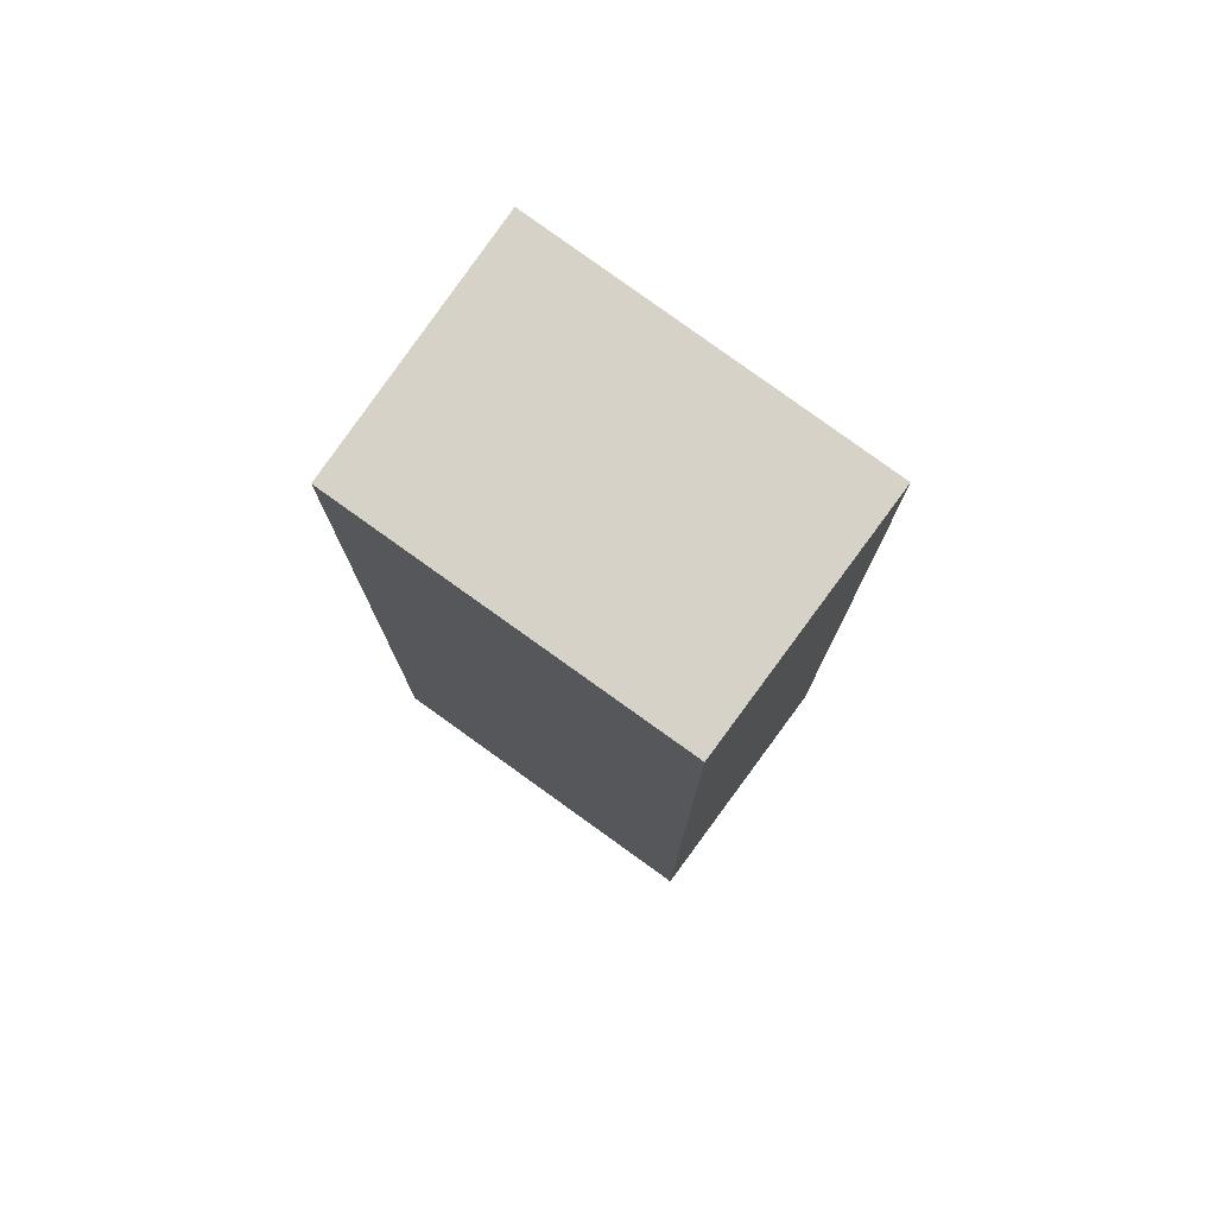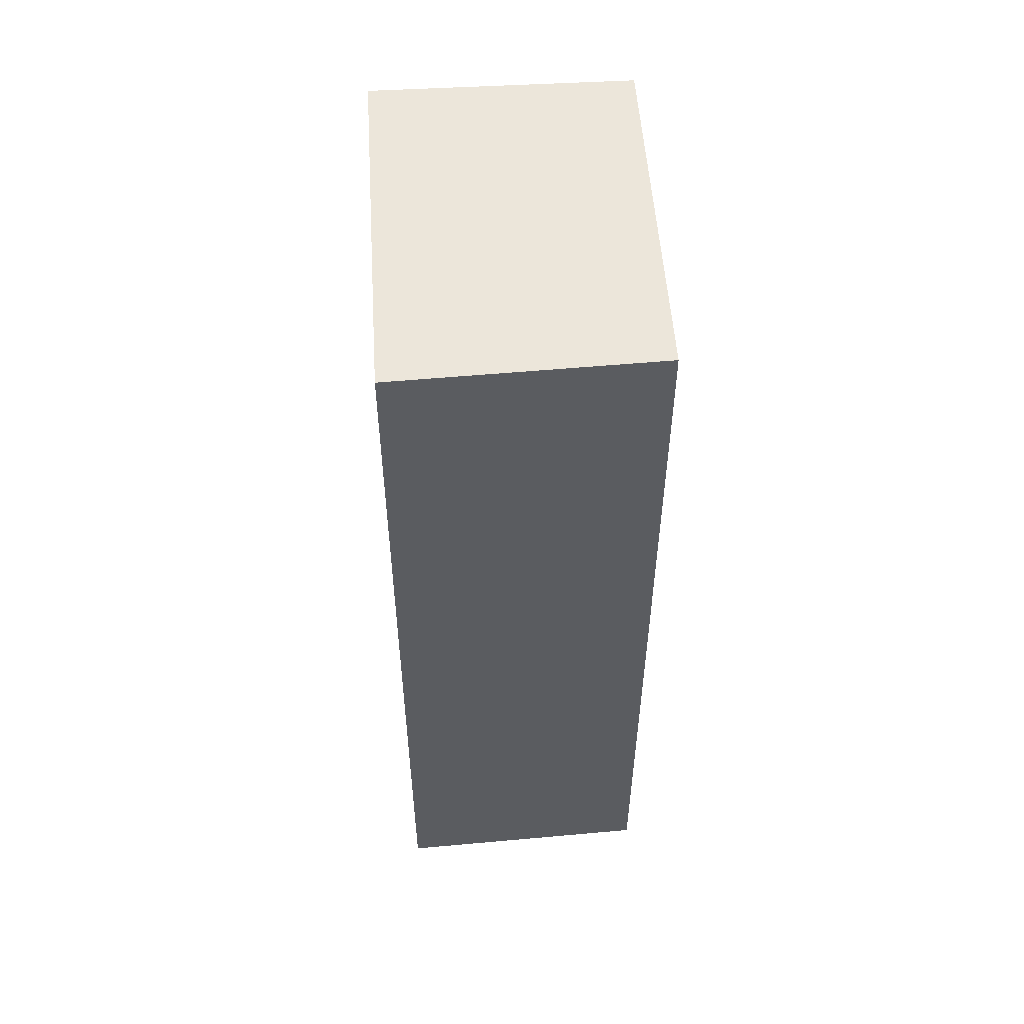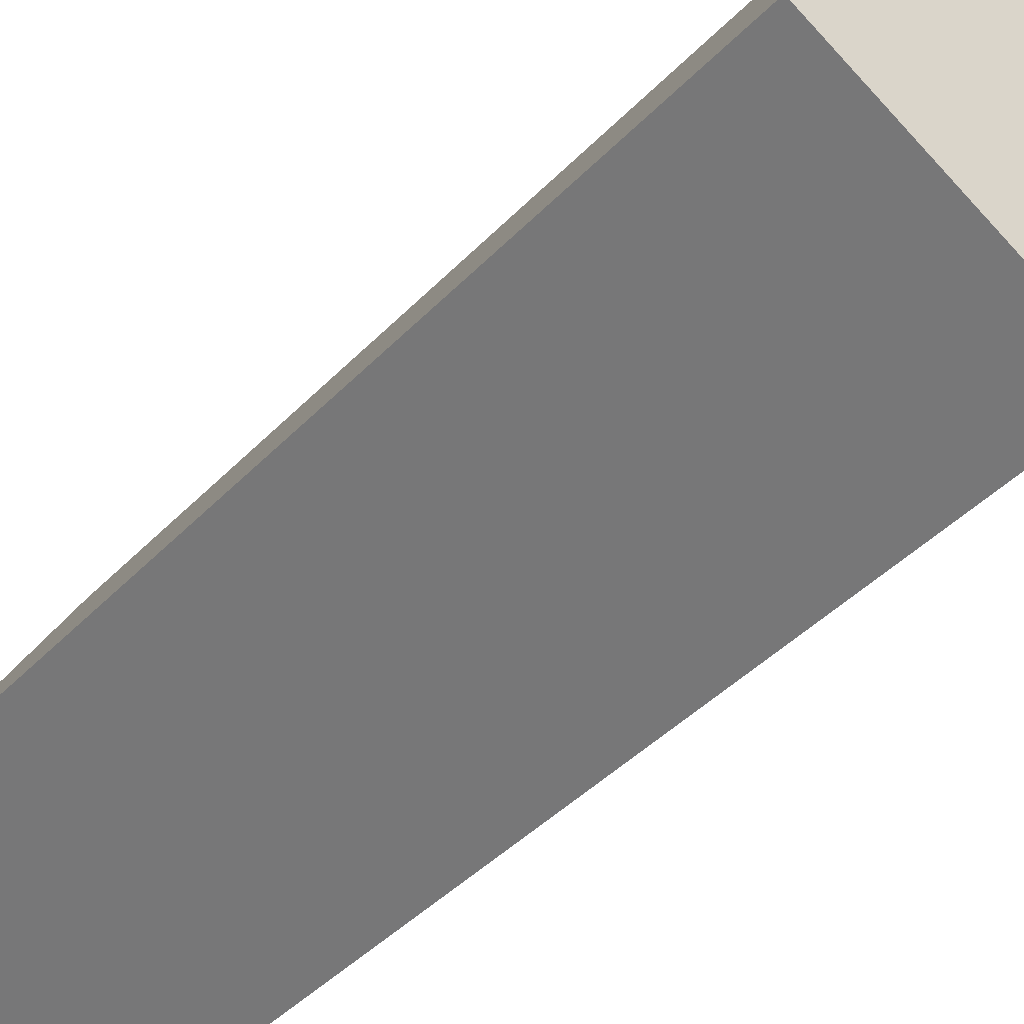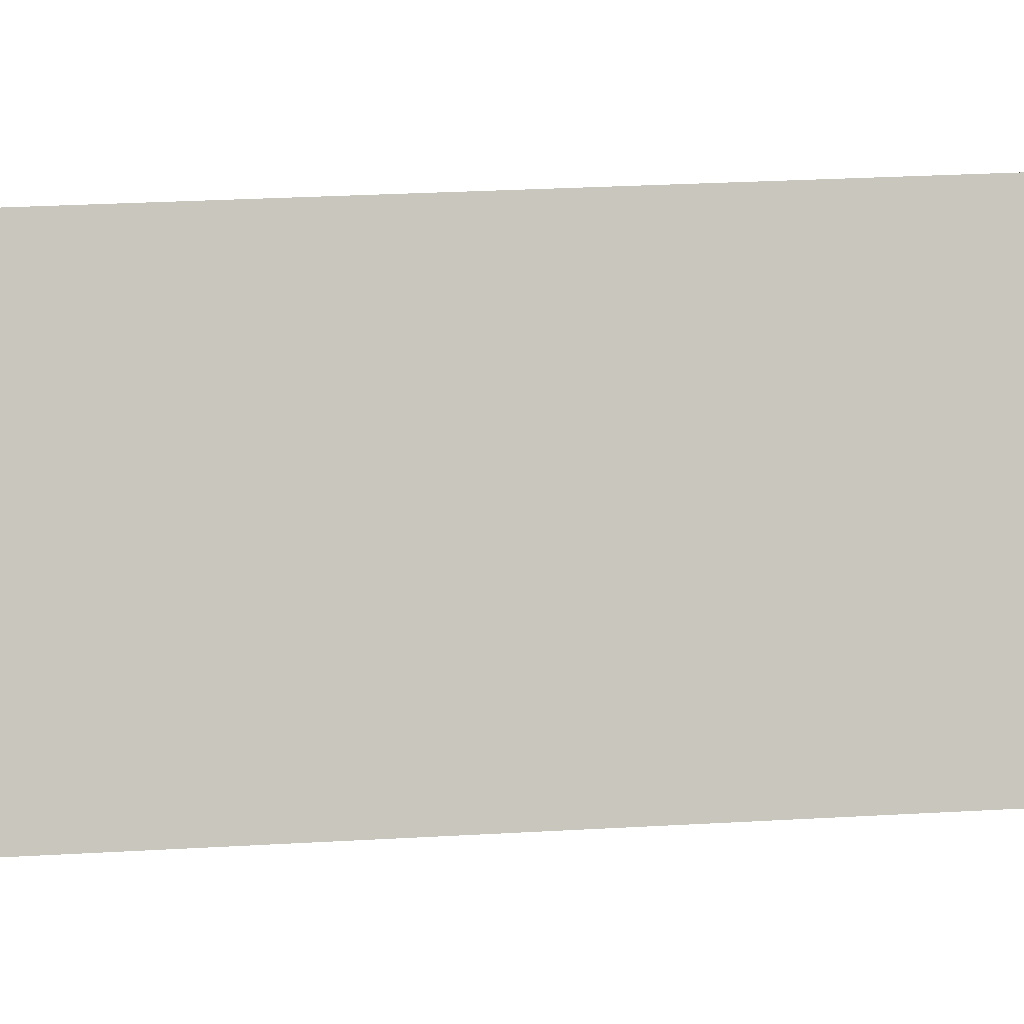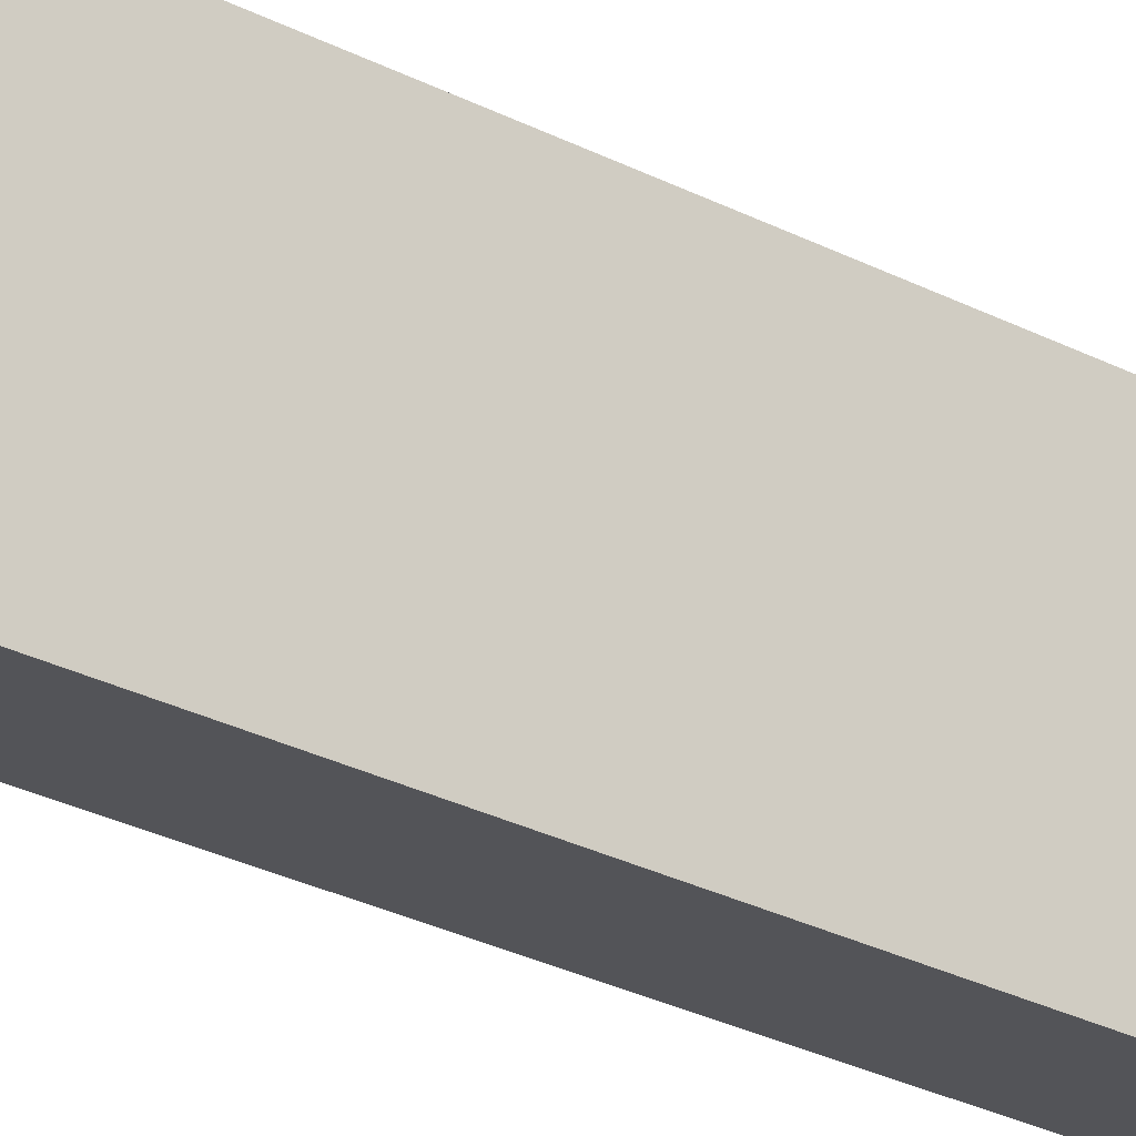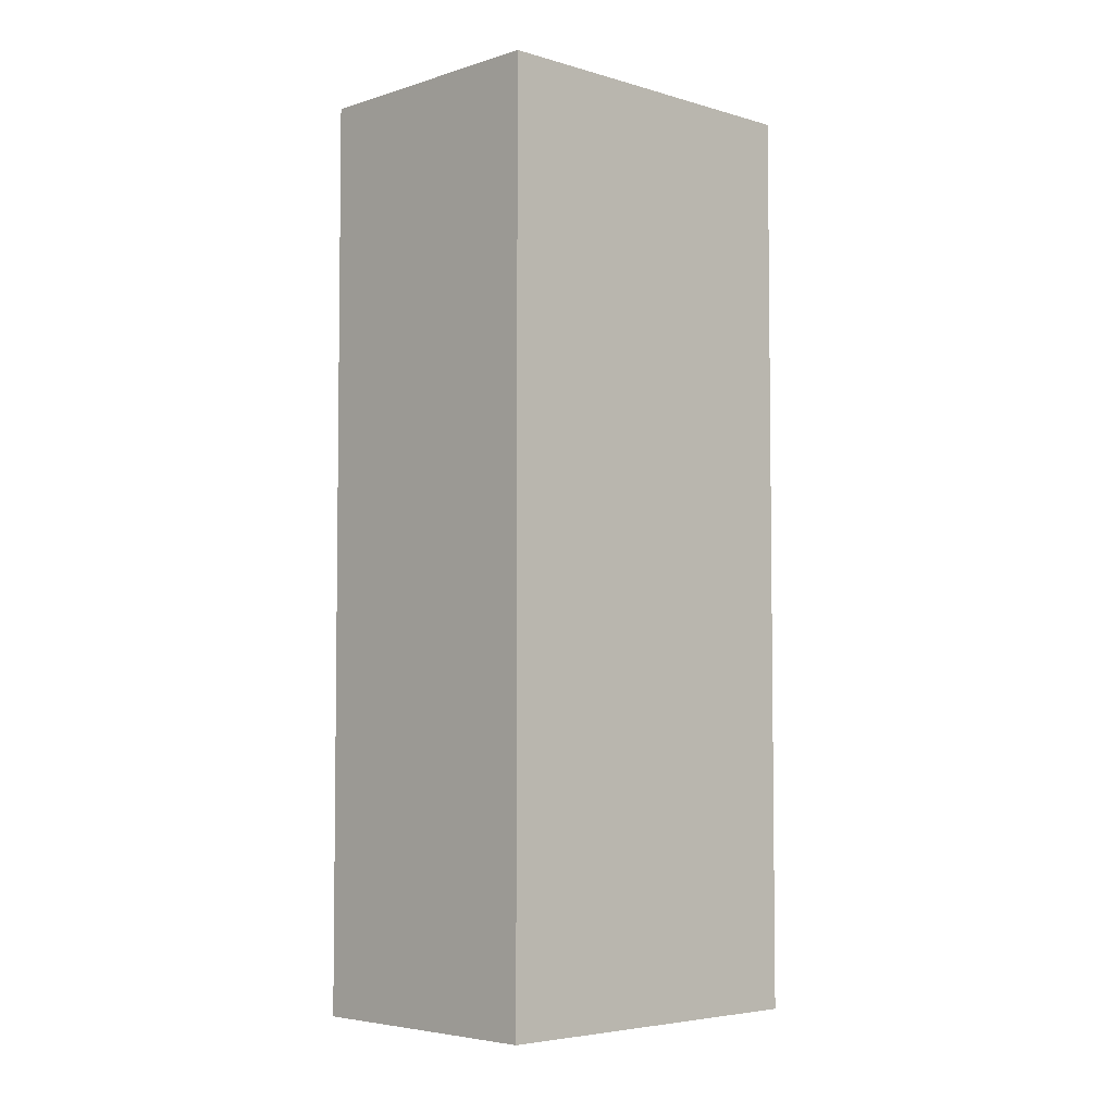
<metadata>
{"format":"obj","ext":"obj","renderer":"f3d","projection":"perspective","resolution":1024,"background":"white","views":[{"elev":77.8,"azim":155.9,"up":"+Y"},{"elev":54.6,"azim":26.1,"up":"+Y"},{"elev":-41.7,"azim":-39.0,"up":"+Z"},{"elev":29.3,"azim":-94.8,"up":"+Z"},{"elev":-45.6,"azim":62.6,"up":"+Z"},{"elev":-4.7,"azim":77.0,"up":"+Y"}]}
</metadata>
<code>
v  4.083 9.272 1.816
v  0 9.272 5.677e-16
v  1.818 9.272 3.209
v  2.278 9.272 -1.285
v  1.818 -1.965e-16 3.209
v  4.083 -1.112e-16 1.816
v  2.278 7.868e-17 -1.285
v  0 0 0
g defaultobject
f 1 2 3
f 2 1 4
f 5 1 3
f 1 5 6
f 6 4 1
f 4 6 7
f 7 2 4
f 2 7 8
f 8 3 2
f 3 8 5
f 8 6 5
f 6 8 7

</code>
